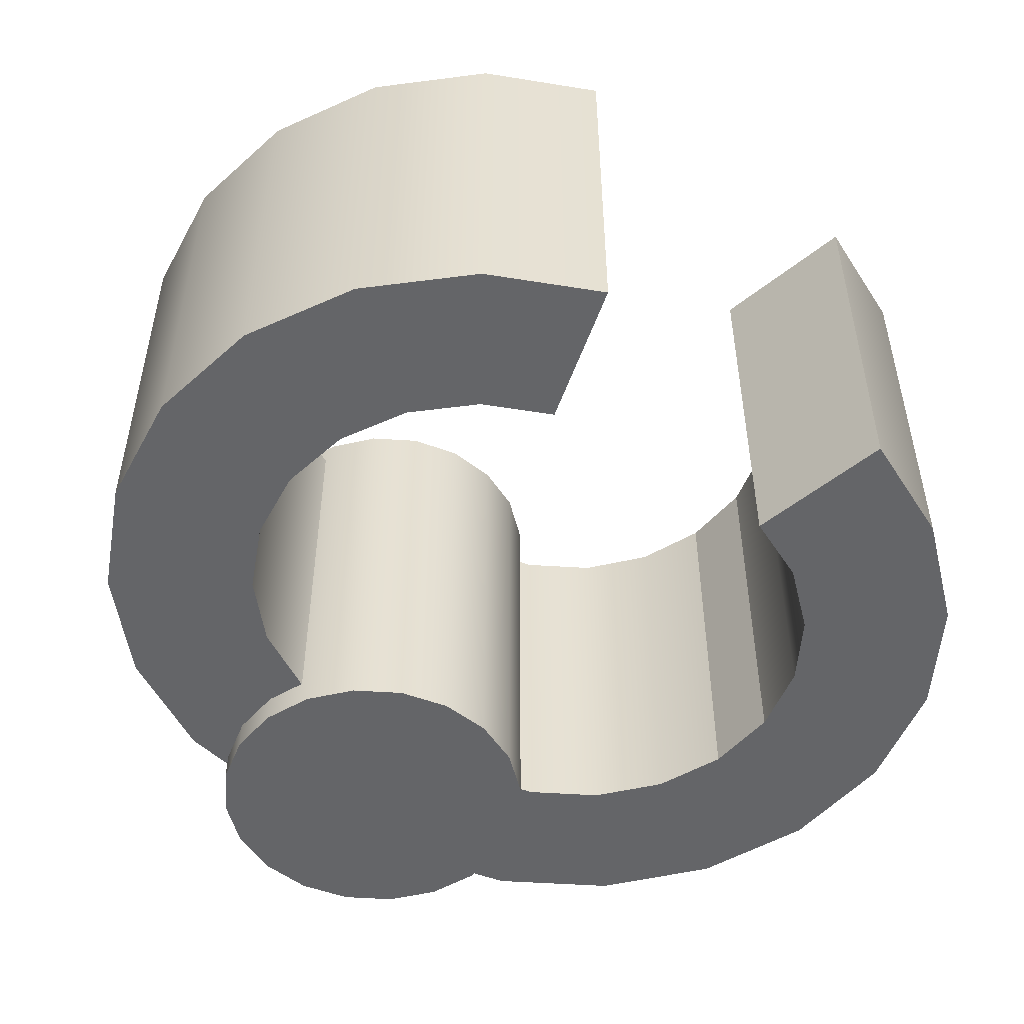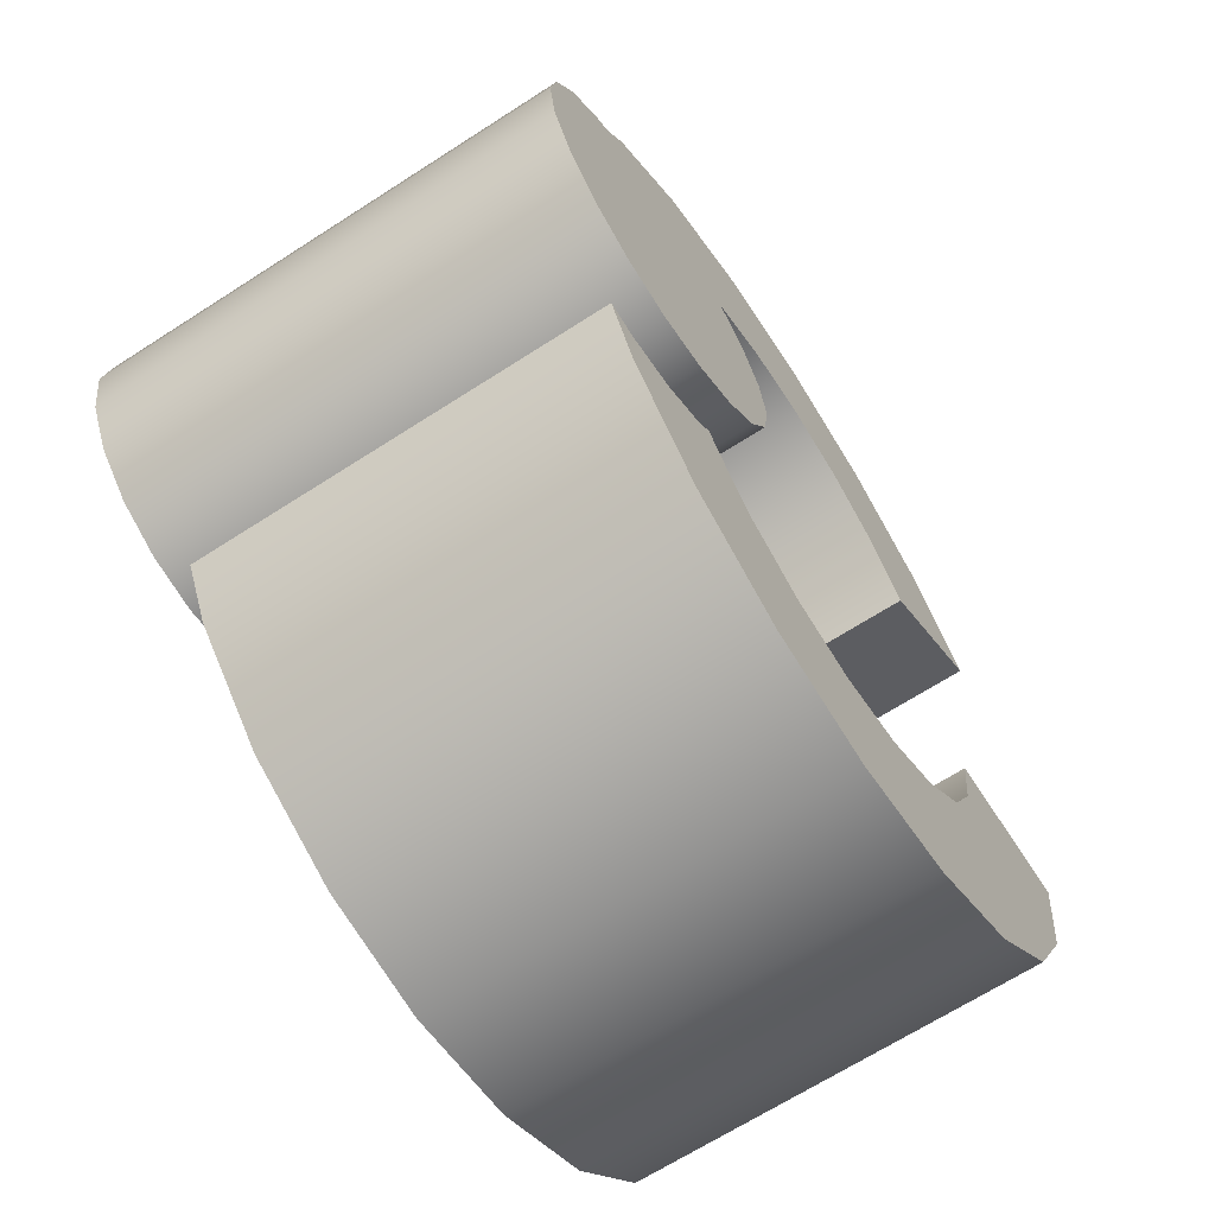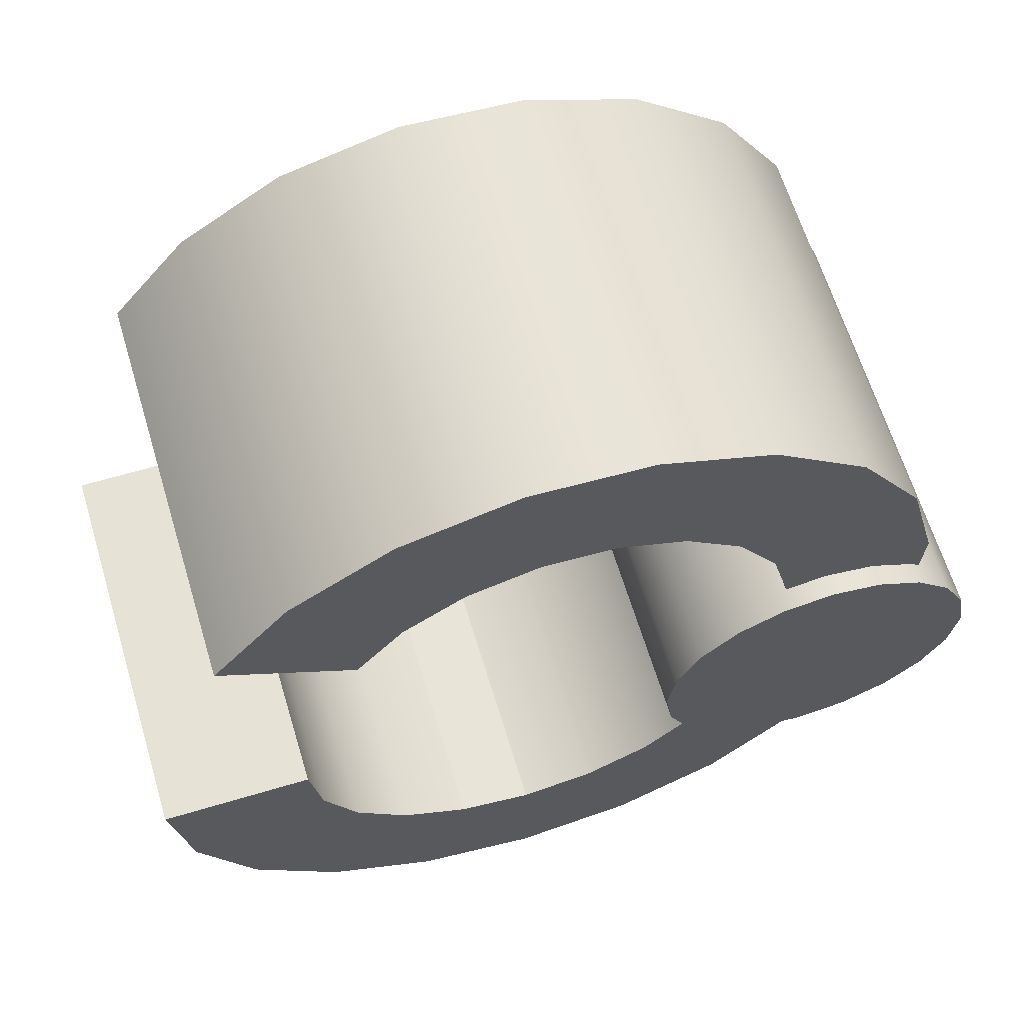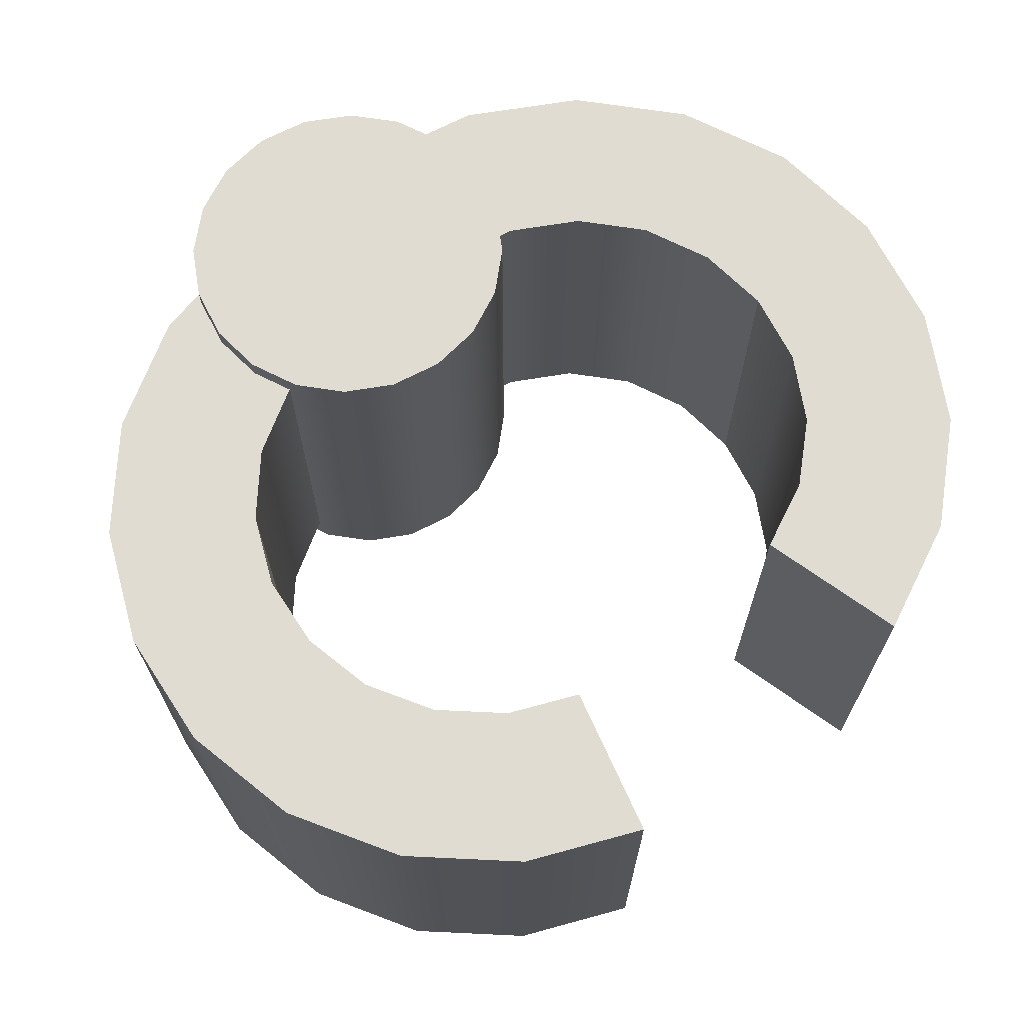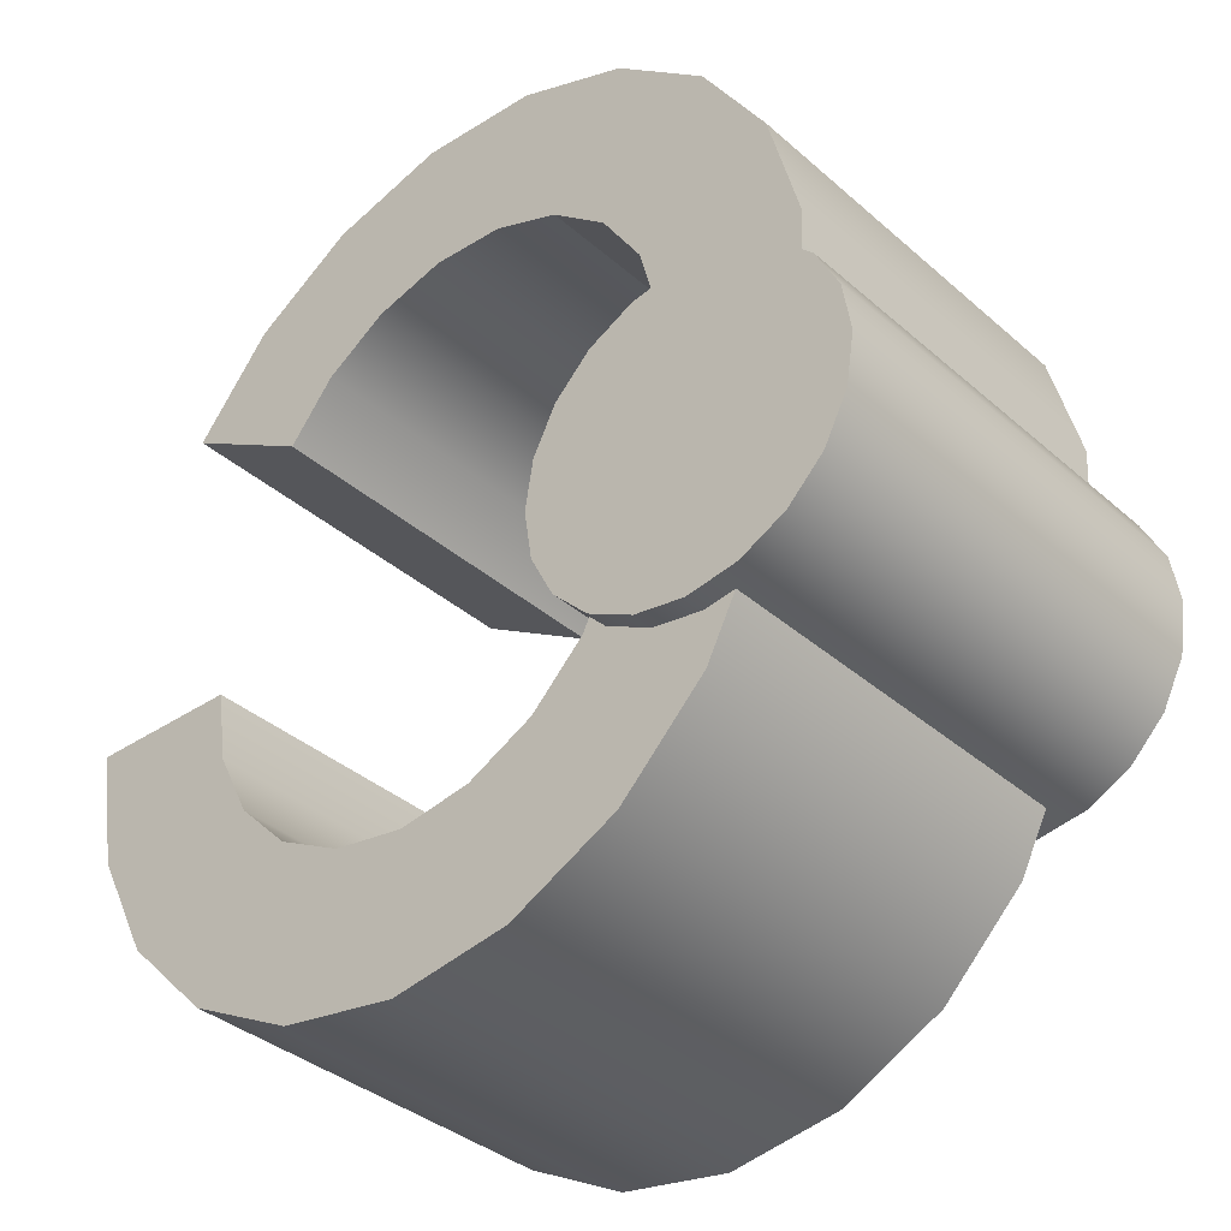
<metadata>
{"format":"obj","ext":"obj","renderer":"f3d","projection":"perspective","resolution":1024,"background":"white","views":[{"elev":-51.6,"azim":41.0,"up":"+Y"},{"elev":-66.4,"azim":-57.0,"up":"+Z"},{"elev":63.5,"azim":163.2,"up":"+Z"},{"elev":69.2,"azim":35.7,"up":"+Y"},{"elev":-36.2,"azim":-138.7,"up":"+Z"}]}
</metadata>
<code>
g Hand_Open_L
v 1.464 -0.1115 0.5573
v 1.464 0.1115 0.5573
v 1.434 0.1115 0.4973
v 1.434 -0.1115 0.4973
v 1.386 0.1115 0.4497
v 1.386 -0.1115 0.4497
v 1.326 0.1115 0.4191
v 1.326 -0.1115 0.4191
v 1.26 0.1115 0.4086
v 1.26 -0.1115 0.4086
v 1.193 0.1115 0.4191
v 1.193 -0.1115 0.4191
v 1.133 0.1115 0.4497
v 1.133 -0.1115 0.4497
v 1.086 0.1115 0.4973
v 1.086 -0.1115 0.4973
v 1.055 0.1115 0.5573
v 1.055 -0.1115 0.5573
v 1.045 0.1115 0.6238
v 1.045 -0.1115 0.6238
v 1.475 -0.1115 0.6238
v 1.475 0.1115 0.6238
v 1.434 -0.1115 0.4973
v 1.366 -0.1115 0.5466
v 1.385 -0.1115 0.5832
v 1.464 -0.1115 0.5573
v 1.386 -0.1115 0.4497
v 1.337 -0.1115 0.5176
v 1.326 -0.1115 0.4191
v 1.3 -0.1115 0.4989
v 1.26 -0.1115 0.4086
v 1.26 -0.1115 0.4925
v 1.193 -0.1115 0.4191
v 1.219 -0.1115 0.4989
v 1.133 -0.1115 0.4497
v 1.183 -0.1115 0.5176
v 1.086 -0.1115 0.4973
v 1.154 -0.1115 0.5466
v 1.055 -0.1115 0.5573
v 1.135 -0.1115 0.5832
v 1.045 -0.1115 0.6238
v 1.128 -0.1115 0.6238
v 1.391 -0.1115 0.6238
v 1.475 -0.1115 0.6238
v 1.464 0.1115 0.5573
v 1.385 0.1115 0.5832
v 1.366 0.1115 0.5466
v 1.434 0.1115 0.4973
v 1.337 0.1115 0.5176
v 1.386 0.1115 0.4497
v 1.3 0.1115 0.4989
v 1.326 0.1115 0.4191
v 1.26 0.1115 0.4925
v 1.26 0.1115 0.4086
v 1.219 0.1115 0.4989
v 1.193 0.1115 0.4191
v 1.183 0.1115 0.5176
v 1.133 0.1115 0.4497
v 1.154 0.1115 0.5466
v 1.086 0.1115 0.4973
v 1.135 0.1115 0.5832
v 1.055 0.1115 0.5573
v 1.128 0.1115 0.6238
v 1.045 0.1115 0.6238
v 1.475 0.1115 0.6238
v 1.391 0.1115 0.6238
v 1.26 -0.1115 0.4925
v 1.26 0.1115 0.4925
v 1.3 0.1115 0.4989
v 1.3 -0.1115 0.4989
v 1.3 -0.1115 0.4989
v 1.3 0.1115 0.4989
v 1.337 0.1115 0.5176
v 1.337 -0.1115 0.5176
v 1.366 0.1115 0.5466
v 1.366 -0.1115 0.5466
v 1.385 0.1115 0.5832
v 1.385 -0.1115 0.5832
v 1.391 0.1115 0.6238
v 1.391 -0.1115 0.6238
v 1.128 -0.1115 0.6238
v 1.128 0.1115 0.6238
v 1.135 0.1115 0.5832
v 1.135 -0.1115 0.5832
v 1.154 0.1115 0.5466
v 1.154 -0.1115 0.5466
v 1.183 0.1115 0.5176
v 1.183 -0.1115 0.5176
v 1.219 0.1115 0.4989
v 1.219 -0.1115 0.4989
v 1.26 0.1115 0.4925
v 1.26 -0.1115 0.4925
v 1.045 -0.1115 0.6238
v 1.045 0.1115 0.6238
v 1.128 0.1115 0.6238
v 1.128 -0.1115 0.6238
v 1.391 -0.1115 0.6238
v 1.391 0.1115 0.6238
v 1.475 0.1115 0.6238
v 1.475 -0.1115 0.6238
v 1.173 -0.1278 0.5906
v 1.173 0.1236 0.5906
v 1.16 0.1236 0.565
v 1.16 -0.1278 0.565
v 1.14 0.1236 0.5447
v 1.14 -0.1278 0.5447
v 1.178 -0.1278 0.619
v 1.178 0.1236 0.619
v 1.173 -0.1278 0.6474
v 1.173 0.1236 0.6474
v 1.16 -0.1278 0.673
v 1.16 0.1236 0.673
v 1.14 -0.1278 0.6933
v 1.14 0.1236 0.6933
v 1.14 -0.1278 0.5447
v 1.14 0.1236 0.5447
v 1.114 0.1236 0.5316
v 1.114 -0.1278 0.5316
v 1.086 0.1236 0.5271
v 1.086 -0.1278 0.5271
v 1.058 0.1236 0.5316
v 1.058 -0.1278 0.5316
v 1.032 0.1236 0.5447
v 1.032 -0.1278 0.5447
v 1.032 -0.1278 0.5447
v 1.032 0.1236 0.5447
v 1.012 0.1236 0.565
v 1.012 -0.1278 0.565
v 0.9987 0.1236 0.5906
v 0.9987 -0.1278 0.5906
v 0.9942 0.1236 0.619
v 0.9942 -0.1278 0.619
v 0.9987 0.1236 0.6474
v 0.9987 -0.1278 0.6474
v 1.012 0.1236 0.673
v 1.012 -0.1278 0.673
v 1.032 0.1236 0.6933
v 1.032 -0.1278 0.6933
v 1.032 -0.1278 0.6933
v 1.032 0.1236 0.6933
v 1.058 0.1236 0.7064
v 1.058 -0.1278 0.7064
v 1.086 0.1236 0.7109
v 1.086 -0.1278 0.7109
v 1.114 0.1236 0.7064
v 1.114 -0.1278 0.7064
v 1.14 0.1236 0.6933
v 1.14 -0.1278 0.6933
v 1.16 -0.1278 0.565
v 1.086 -0.1278 0.619
v 1.173 -0.1278 0.5906
v 1.14 -0.1278 0.5447
v 1.114 -0.1278 0.5316
v 1.086 -0.1278 0.5271
v 1.058 -0.1278 0.5316
v 1.032 -0.1278 0.5447
v 1.012 -0.1278 0.565
v 0.9987 -0.1278 0.5906
v 0.9942 -0.1278 0.619
v 0.9987 -0.1278 0.6474
v 1.012 -0.1278 0.673
v 1.032 -0.1278 0.6933
v 1.058 -0.1278 0.7064
v 1.086 -0.1278 0.7109
v 1.114 -0.1278 0.7064
v 1.14 -0.1278 0.6933
v 1.16 -0.1278 0.673
v 1.173 -0.1278 0.6474
v 1.178 -0.1278 0.619
v 1.173 0.1236 0.5906
v 1.086 0.1236 0.619
v 1.16 0.1236 0.565
v 1.14 0.1236 0.5447
v 1.114 0.1236 0.5316
v 1.086 0.1236 0.5271
v 1.058 0.1236 0.5316
v 1.032 0.1236 0.5447
v 1.012 0.1236 0.565
v 0.9987 0.1236 0.5906
v 0.9942 0.1236 0.619
v 0.9987 0.1236 0.6474
v 1.012 0.1236 0.673
v 1.032 0.1236 0.6933
v 1.058 0.1236 0.7064
v 1.086 0.1236 0.7109
v 1.114 0.1236 0.7064
v 1.14 0.1236 0.6933
v 1.16 0.1236 0.673
v 1.173 0.1236 0.6474
v 1.178 0.1236 0.619
v 1.029 -0.1115 0.6496
v 1.029 0.1115 0.6496
v 1.026 0.1115 0.7168
v 1.026 -0.1115 0.7168
v 1.043 0.1115 0.7818
v 1.043 -0.1115 0.7818
v 1.08 0.1115 0.8383
v 1.08 -0.1115 0.8383
v 1.132 0.1115 0.8807
v 1.132 -0.1115 0.8807
v 1.053 -0.1115 0.5867
v 1.053 0.1115 0.5867
v 1.132 -0.1115 0.8807
v 1.132 0.1115 0.8807
v 1.195 0.1115 0.9048
v 1.195 -0.1115 0.9048
v 1.262 0.1115 0.9083
v 1.262 -0.1115 0.9083
v 1.327 0.1115 0.8909
v 1.327 -0.1115 0.8909
v 1.384 0.1115 0.8542
v 1.384 -0.1115 0.8542
v 1.426 0.1115 0.8019
v 1.426 -0.1115 0.8019
v 1.026 -0.1115 0.7168
v 1.109 -0.1115 0.708
v 1.111 -0.1115 0.667
v 1.029 -0.1115 0.6496
v 1.043 -0.1115 0.7818
v 1.12 -0.1115 0.7477
v 1.08 -0.1115 0.8383
v 1.142 -0.1115 0.7822
v 1.132 -0.1115 0.8807
v 1.174 -0.1115 0.808
v 1.195 -0.1115 0.9048
v 1.213 -0.1115 0.8228
v 1.262 -0.1115 0.9083
v 1.254 -0.1115 0.8249
v 1.327 -0.1115 0.8909
v 1.293 -0.1115 0.8143
v 1.384 -0.1115 0.8542
v 1.328 -0.1115 0.7919
v 1.426 -0.1115 0.8019
v 1.354 -0.1115 0.76
v 1.126 -0.1115 0.6286
v 1.053 -0.1115 0.5867
v 1.029 0.1115 0.6496
v 1.111 0.1115 0.667
v 1.109 0.1115 0.708
v 1.026 0.1115 0.7168
v 1.12 0.1115 0.7477
v 1.043 0.1115 0.7818
v 1.142 0.1115 0.7822
v 1.08 0.1115 0.8383
v 1.174 0.1115 0.808
v 1.132 0.1115 0.8807
v 1.213 0.1115 0.8228
v 1.195 0.1115 0.9048
v 1.254 0.1115 0.8249
v 1.262 0.1115 0.9083
v 1.293 0.1115 0.8143
v 1.327 0.1115 0.8909
v 1.328 0.1115 0.7919
v 1.384 0.1115 0.8542
v 1.354 0.1115 0.76
v 1.426 0.1115 0.8019
v 1.053 0.1115 0.5867
v 1.126 0.1115 0.6286
v 1.174 -0.1115 0.808
v 1.174 0.1115 0.808
v 1.142 0.1115 0.7822
v 1.142 -0.1115 0.7822
v 1.142 -0.1115 0.7822
v 1.142 0.1115 0.7822
v 1.12 0.1115 0.7477
v 1.12 -0.1115 0.7477
v 1.109 0.1115 0.708
v 1.109 -0.1115 0.708
v 1.111 0.1115 0.667
v 1.111 -0.1115 0.667
v 1.126 0.1115 0.6286
v 1.126 -0.1115 0.6286
v 1.354 -0.1115 0.76
v 1.354 0.1115 0.76
v 1.328 0.1115 0.7919
v 1.328 -0.1115 0.7919
v 1.293 0.1115 0.8143
v 1.293 -0.1115 0.8143
v 1.254 0.1115 0.8249
v 1.254 -0.1115 0.8249
v 1.213 0.1115 0.8228
v 1.213 -0.1115 0.8228
v 1.174 0.1115 0.808
v 1.174 -0.1115 0.808
v 1.426 -0.1115 0.8019
v 1.426 0.1115 0.8019
v 1.354 0.1115 0.76
v 1.354 -0.1115 0.76
v 1.126 -0.1115 0.6286
v 1.126 0.1115 0.6286
v 1.053 0.1115 0.5867
v 1.053 -0.1115 0.5867
g Hand_Open_L_0
f -290 -291 -292
f -289 -290 -292
f -288 -290 -289
f -287 -288 -289
f -286 -288 -287
f -285 -286 -287
f -284 -286 -285
f -283 -284 -285
f -282 -284 -283
f -281 -282 -283
f -280 -282 -281
f -279 -280 -281
f -278 -280 -279
f -277 -278 -279
f -276 -278 -277
f -275 -276 -277
f -274 -276 -275
f -273 -274 -275
f -291 -271 -272
f -292 -291 -272
f -268 -269 -270
f -267 -268 -270
f -270 -269 -266
f -269 -265 -266
f -266 -265 -264
f -265 -263 -264
f -264 -263 -262
f -263 -261 -262
f -262 -261 -260
f -261 -259 -260
f -260 -259 -258
f -259 -257 -258
f -258 -257 -256
f -257 -255 -256
f -256 -255 -254
f -255 -253 -254
f -254 -253 -252
f -253 -251 -252
f -250 -268 -267
f -249 -250 -267
f -246 -247 -248
f -245 -246 -248
f -244 -246 -245
f -243 -244 -245
f -242 -244 -243
f -241 -242 -243
f -240 -242 -241
f -239 -240 -241
f -238 -240 -239
f -237 -238 -239
f -236 -238 -237
f -235 -236 -237
f -234 -236 -235
f -233 -234 -235
f -232 -234 -233
f -231 -232 -233
f -230 -232 -231
f -229 -230 -231
f -247 -227 -228
f -248 -247 -228
f -224 -225 -226
f -223 -224 -226
f -220 -221 -222
f -219 -220 -222
f -218 -220 -219
f -217 -218 -219
f -216 -218 -217
f -215 -216 -217
f -214 -216 -215
f -213 -214 -215
f -210 -211 -212
f -209 -210 -212
f -208 -210 -209
f -207 -208 -209
f -206 -208 -207
f -205 -206 -207
f -204 -206 -205
f -203 -204 -205
f -202 -204 -203
f -201 -202 -203
f -198 -199 -200
f -197 -198 -200
f -194 -195 -196
f -193 -194 -196
f -190 -191 -192
f -189 -190 -192
f -188 -190 -189
f -187 -188 -189
f -192 -191 -186
f -191 -185 -186
f -186 -185 -184
f -185 -183 -184
f -184 -183 -182
f -183 -181 -182
f -182 -181 -180
f -181 -179 -180
f -176 -177 -178
f -175 -176 -178
f -174 -176 -175
f -173 -174 -175
f -172 -174 -173
f -171 -172 -173
f -170 -172 -171
f -169 -170 -171
f -166 -167 -168
f -165 -166 -168
f -164 -166 -165
f -163 -164 -165
f -162 -164 -163
f -161 -162 -163
f -160 -162 -161
f -159 -160 -161
f -158 -160 -159
f -157 -158 -159
f -156 -158 -157
f -155 -156 -157
f -152 -153 -154
f -151 -152 -154
f -150 -152 -151
f -149 -150 -151
f -148 -150 -149
f -147 -148 -149
f -146 -148 -147
f -145 -146 -147
f -142 -143 -144
f -144 -143 -141
f -141 -143 -140
f -140 -143 -139
f -139 -143 -138
f -138 -143 -137
f -137 -143 -136
f -136 -143 -135
f -135 -143 -134
f -134 -143 -133
f -133 -143 -132
f -132 -143 -131
f -131 -143 -130
f -130 -143 -129
f -129 -143 -128
f -128 -143 -127
f -127 -143 -126
f -126 -143 -125
f -125 -143 -124
f -124 -143 -142
f -121 -122 -123
f -120 -122 -121
f -119 -122 -120
f -118 -122 -119
f -117 -122 -118
f -116 -122 -117
f -115 -122 -116
f -114 -122 -115
f -113 -122 -114
f -112 -122 -113
f -111 -122 -112
f -110 -122 -111
f -109 -122 -110
f -108 -122 -109
f -107 -122 -108
f -106 -122 -107
f -105 -122 -106
f -104 -122 -105
f -103 -122 -104
f -123 -122 -103
f -100 -101 -102
f -99 -100 -102
f -98 -100 -99
f -97 -98 -99
f -96 -98 -97
f -95 -96 -97
f -94 -96 -95
f -93 -94 -95
f -102 -101 -92
f -101 -91 -92
f -88 -89 -90
f -87 -88 -90
f -86 -88 -87
f -85 -86 -87
f -84 -86 -85
f -83 -84 -85
f -82 -84 -83
f -81 -82 -83
f -80 -82 -81
f -79 -80 -81
f -76 -77 -78
f -75 -76 -78
f -78 -77 -74
f -77 -73 -74
f -74 -73 -72
f -73 -71 -72
f -72 -71 -70
f -71 -69 -70
f -70 -69 -68
f -69 -67 -68
f -68 -67 -66
f -67 -65 -66
f -66 -65 -64
f -65 -63 -64
f -64 -63 -62
f -63 -61 -62
f -62 -61 -60
f -61 -59 -60
f -58 -76 -75
f -57 -58 -75
f -54 -55 -56
f -53 -54 -56
f -52 -54 -53
f -51 -52 -53
f -50 -52 -51
f -49 -50 -51
f -48 -50 -49
f -47 -48 -49
f -46 -48 -47
f -45 -46 -47
f -44 -46 -45
f -43 -44 -45
f -42 -44 -43
f -41 -42 -43
f -40 -42 -41
f -39 -40 -41
f -38 -40 -39
f -37 -38 -39
f -55 -35 -36
f -56 -55 -36
f -32 -33 -34
f -31 -32 -34
f -28 -29 -30
f -27 -28 -30
f -26 -28 -27
f -25 -26 -27
f -24 -26 -25
f -23 -24 -25
f -22 -24 -23
f -21 -22 -23
f -18 -19 -20
f -17 -18 -20
f -16 -18 -17
f -15 -16 -17
f -14 -16 -15
f -13 -14 -15
f -12 -14 -13
f -11 -12 -13
f -10 -12 -11
f -9 -10 -11
f -6 -7 -8
f -5 -6 -8
f -2 -3 -4
f -1 -2 -4

</code>
